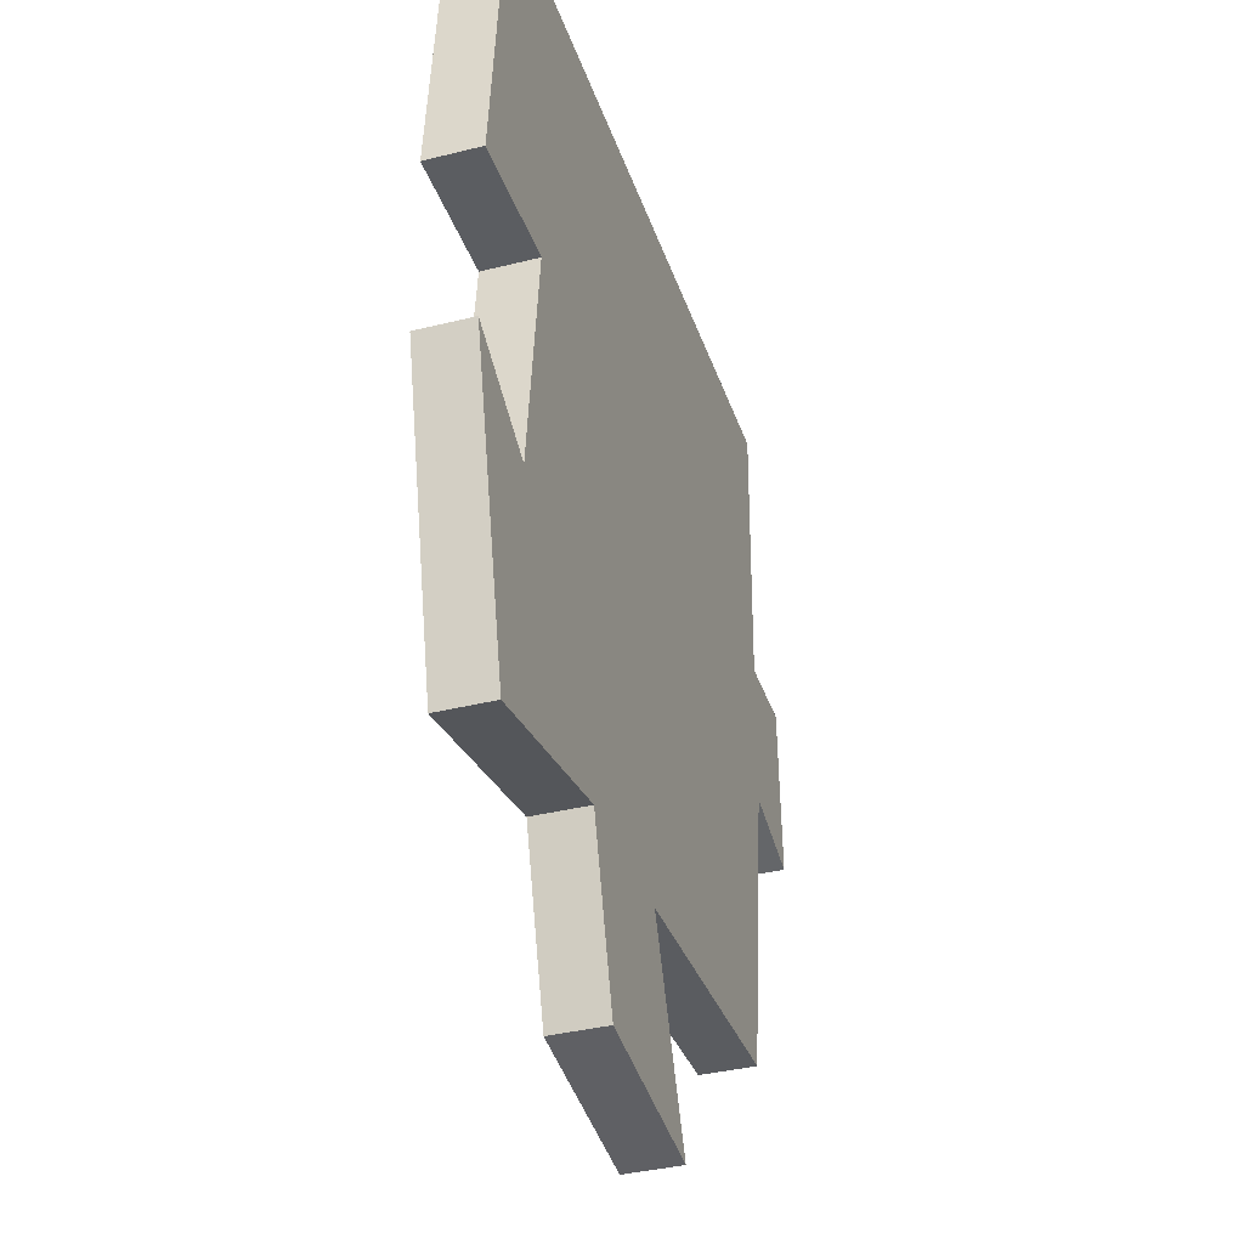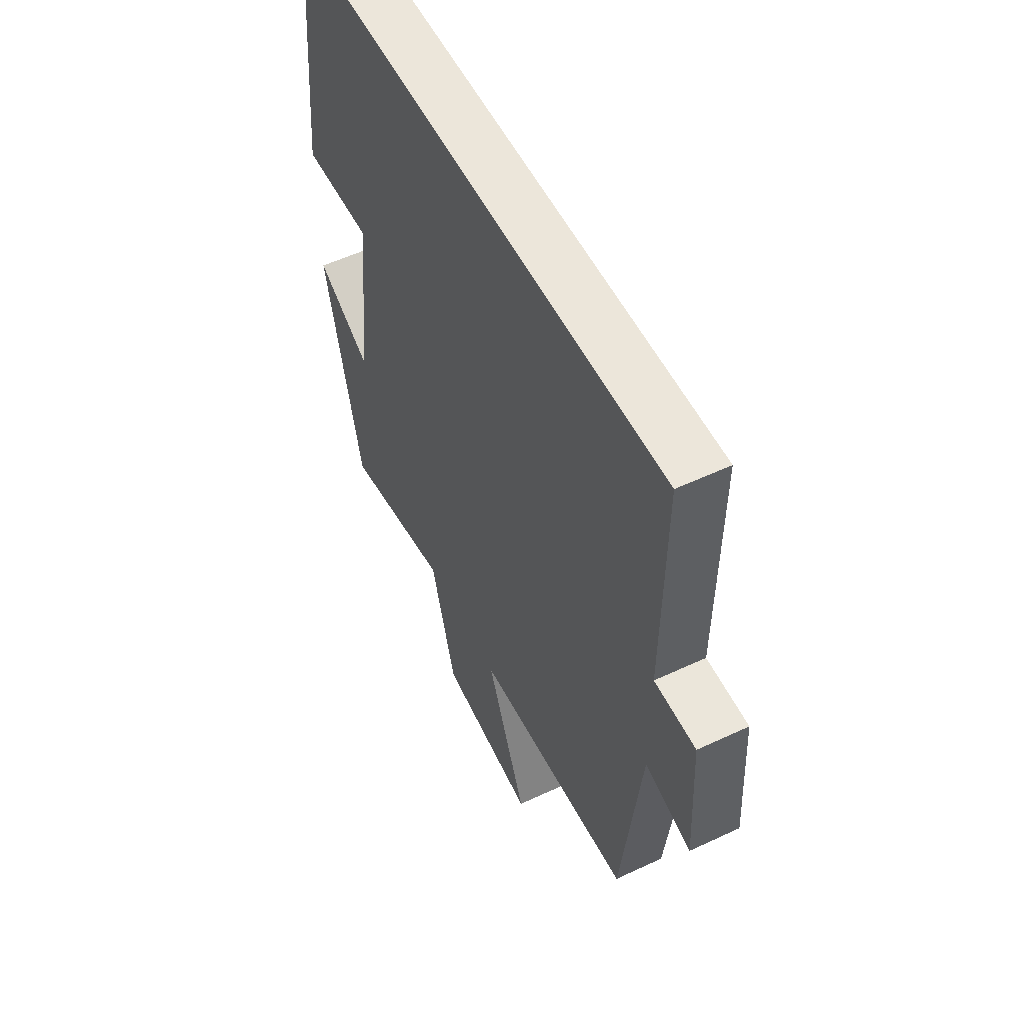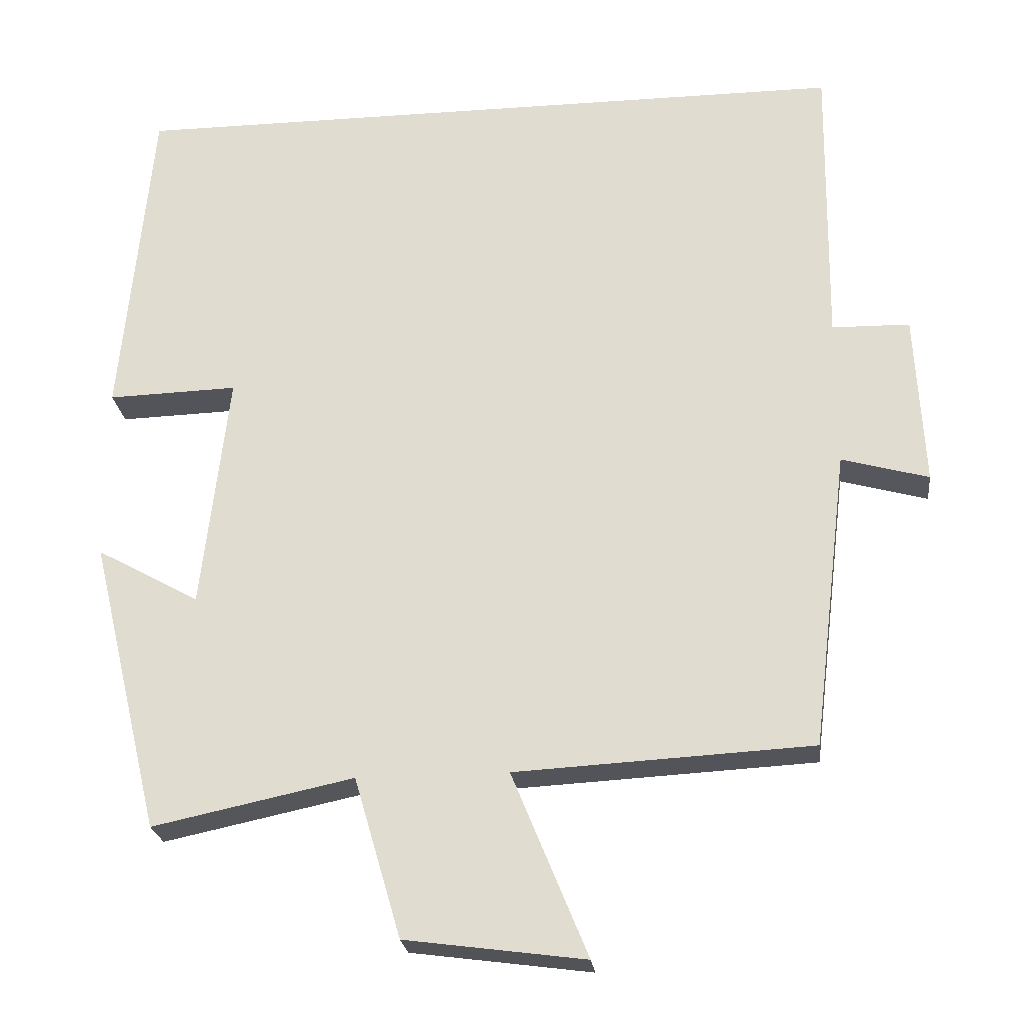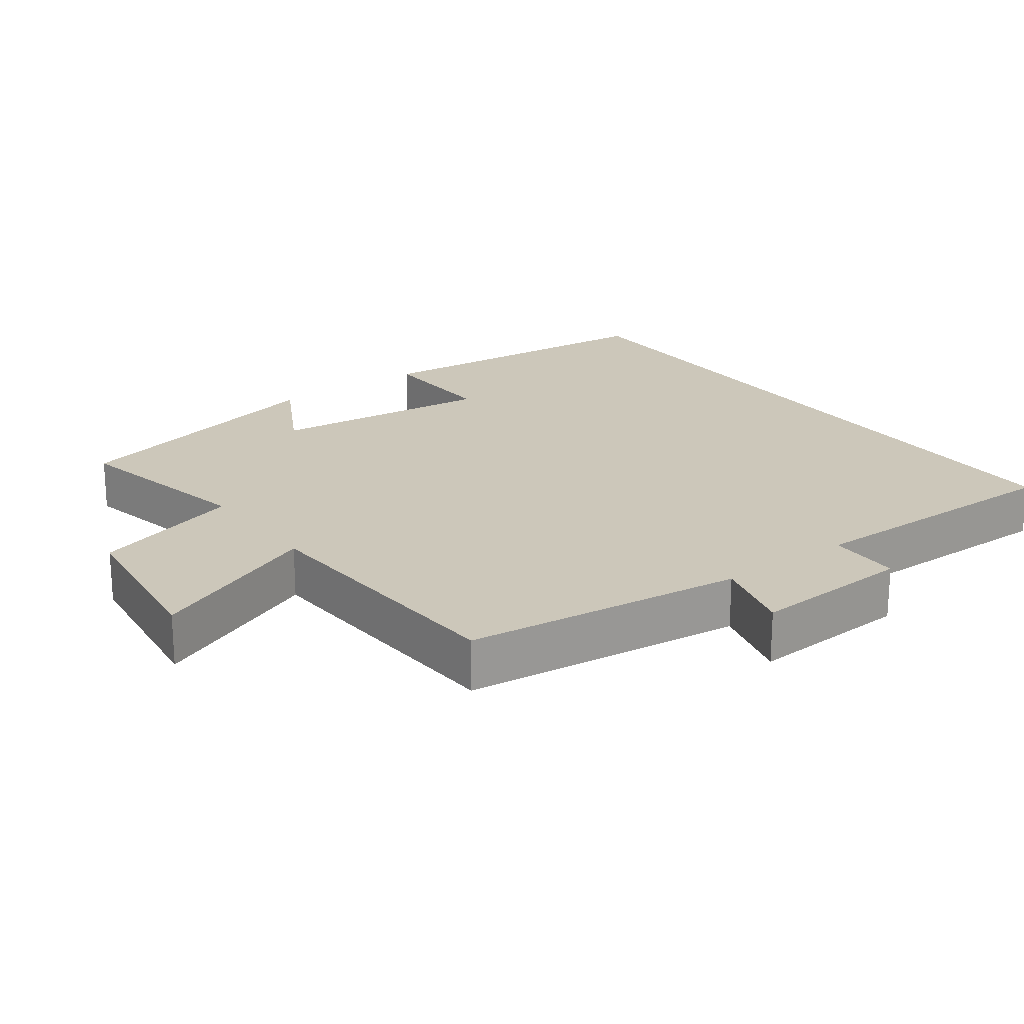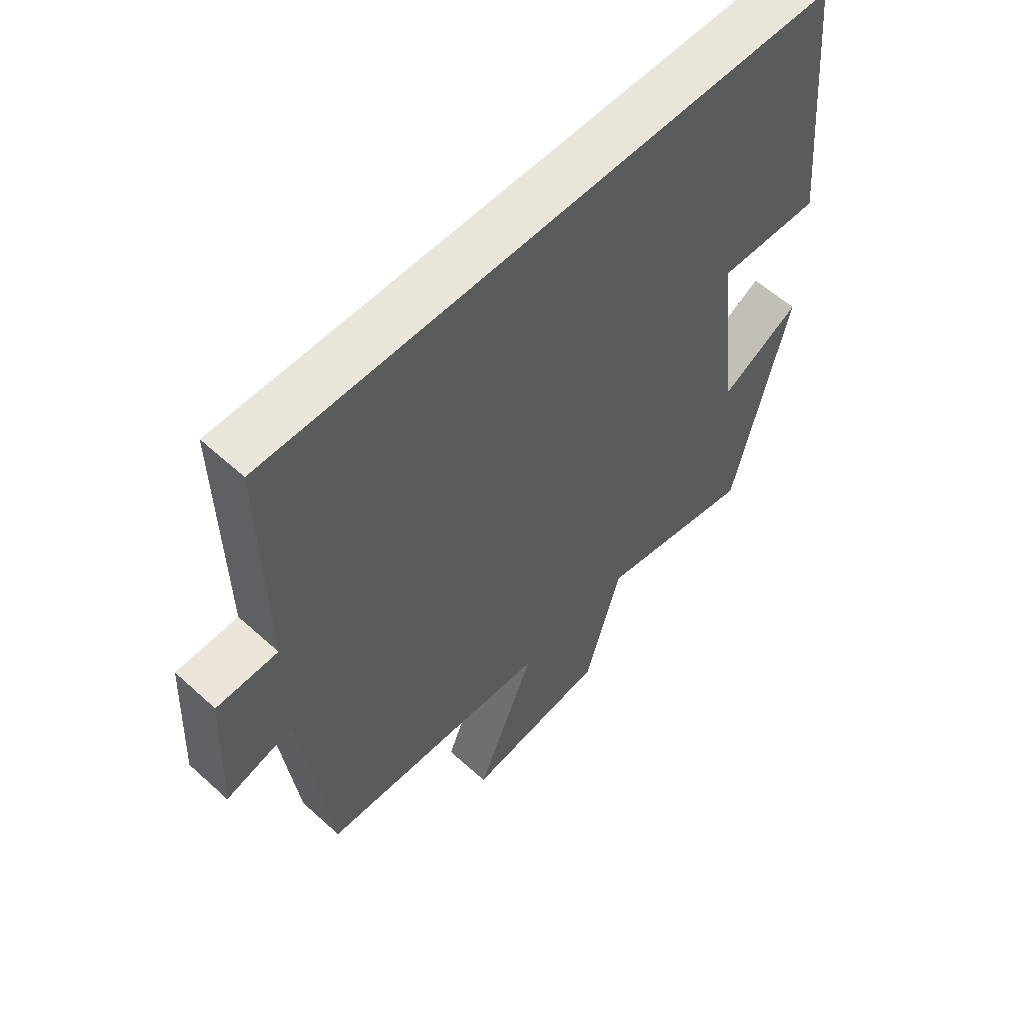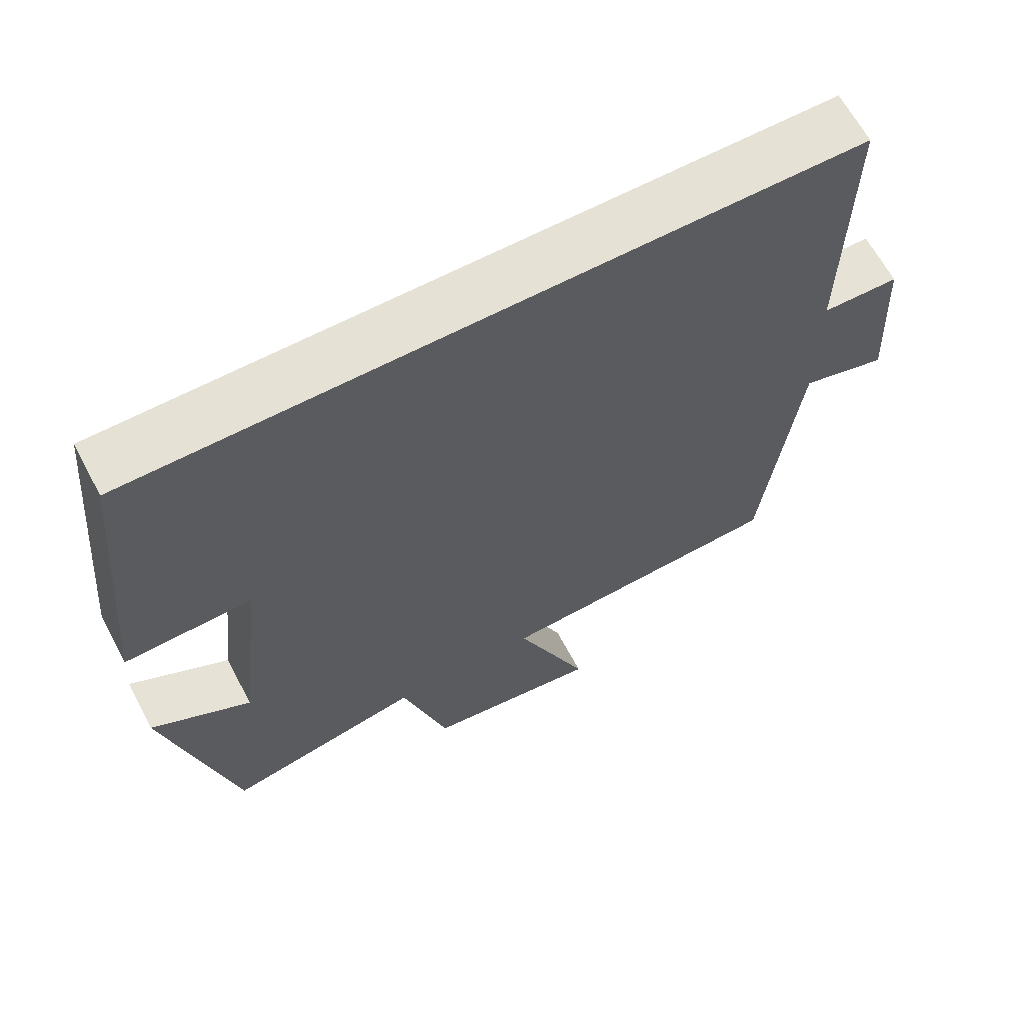
<metadata>
{"format":"obj","ext":"obj","renderer":"f3d","projection":"perspective","resolution":1024,"background":"white","views":[{"elev":-37.4,"azim":107.8,"up":"+Z"},{"elev":54.4,"azim":-116.5,"up":"+Z"},{"elev":-23.8,"azim":-173.3,"up":"+Z"},{"elev":21.5,"azim":-126.6,"up":"+Y"},{"elev":57.7,"azim":-46.7,"up":"+Z"},{"elev":64.8,"azim":152.0,"up":"+Z"}]}
</metadata>
<code>
v 0.407 0.07 -0.556
v 0.141 0.07 -0.5
v 0.079 0.07 -0.712
v -0.159 0.07 -0.744
v -0.059 0.07 -0.5
v -0.452 0.07 -0.479
v -0.5 0.07 -0.084
v -0.615 0.07 -0.116
v -0.603 0.07 0.112
v -0.5 0.07 0.114
v -0.505 0.07 0.5
v 0.459 0.07 0.5
v 0.5 0.07 0.066
v 0.328 0.07 0.071
v 0.364 0.07 -0.243
v 0.5 0.07 -0.168
v 0.407 0 -0.556
v 0.141 0 -0.5
v 0.079 0 -0.712
v -0.159 0 -0.744
v -0.059 0 -0.5
v -0.452 0 -0.479
v -0.5 0 -0.084
v -0.615 0 -0.116
v -0.603 0 0.112
v -0.5 0 0.114
v -0.505 0 0.5
v 0.459 0 0.5
v 0.5 0 0.066
v 0.328 0 0.071
v 0.364 0 -0.243
v 0.5 0 -0.168
f 15 16 1 2
f 14 15 2
f 11 12 13 14
f 10 11 14 2
f 7 8 9 10
f 5 6 7 10
f 5 10 2
f 2 3 4 5
f 18 17 32 31
f 18 31 30
f 30 29 28 27
f 18 30 27 26
f 26 25 24 23
f 26 23 22 21
f 18 26 21
f 21 20 19 18
f 1 17 18 2
f 2 18 19 3
f 3 19 20 4
f 4 20 21 5
f 5 21 22 6
f 6 22 23 7
f 7 23 24 8
f 8 24 25 9
f 9 25 26 10
f 10 26 27 11
f 11 27 28 12
f 12 28 29 13
f 13 29 30 14
f 14 30 31 15
f 15 31 32 16
f 16 32 17 1

</code>
